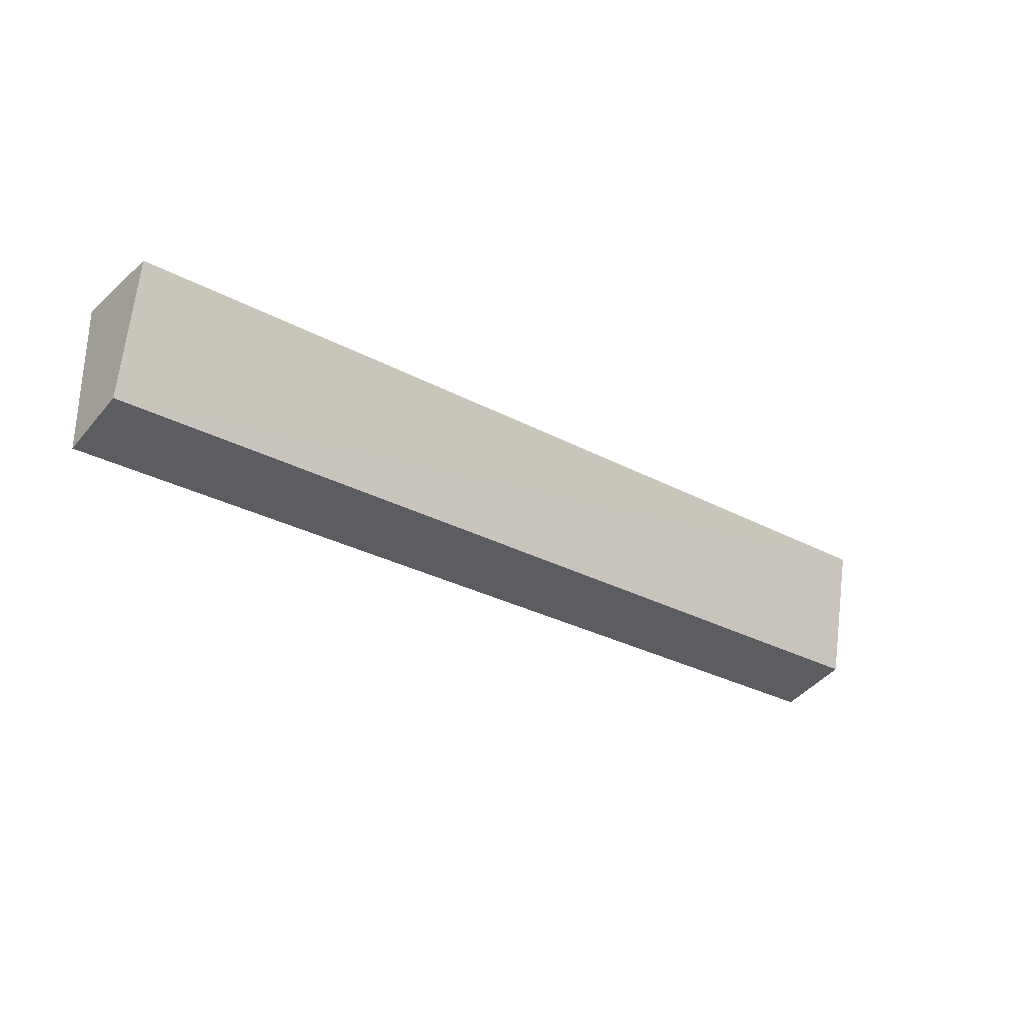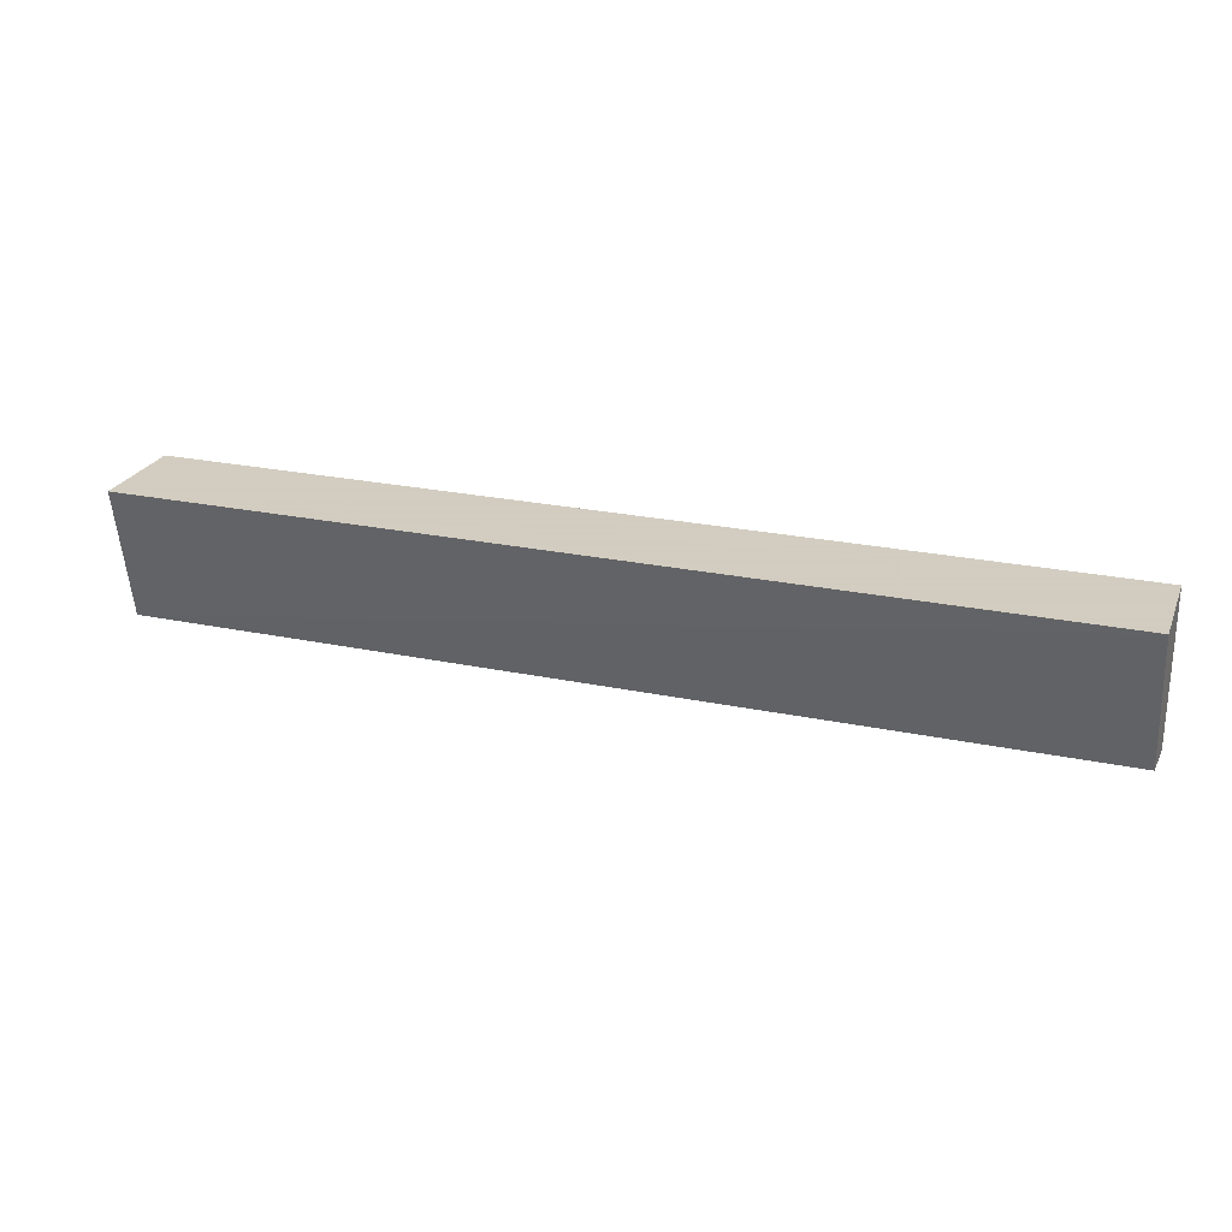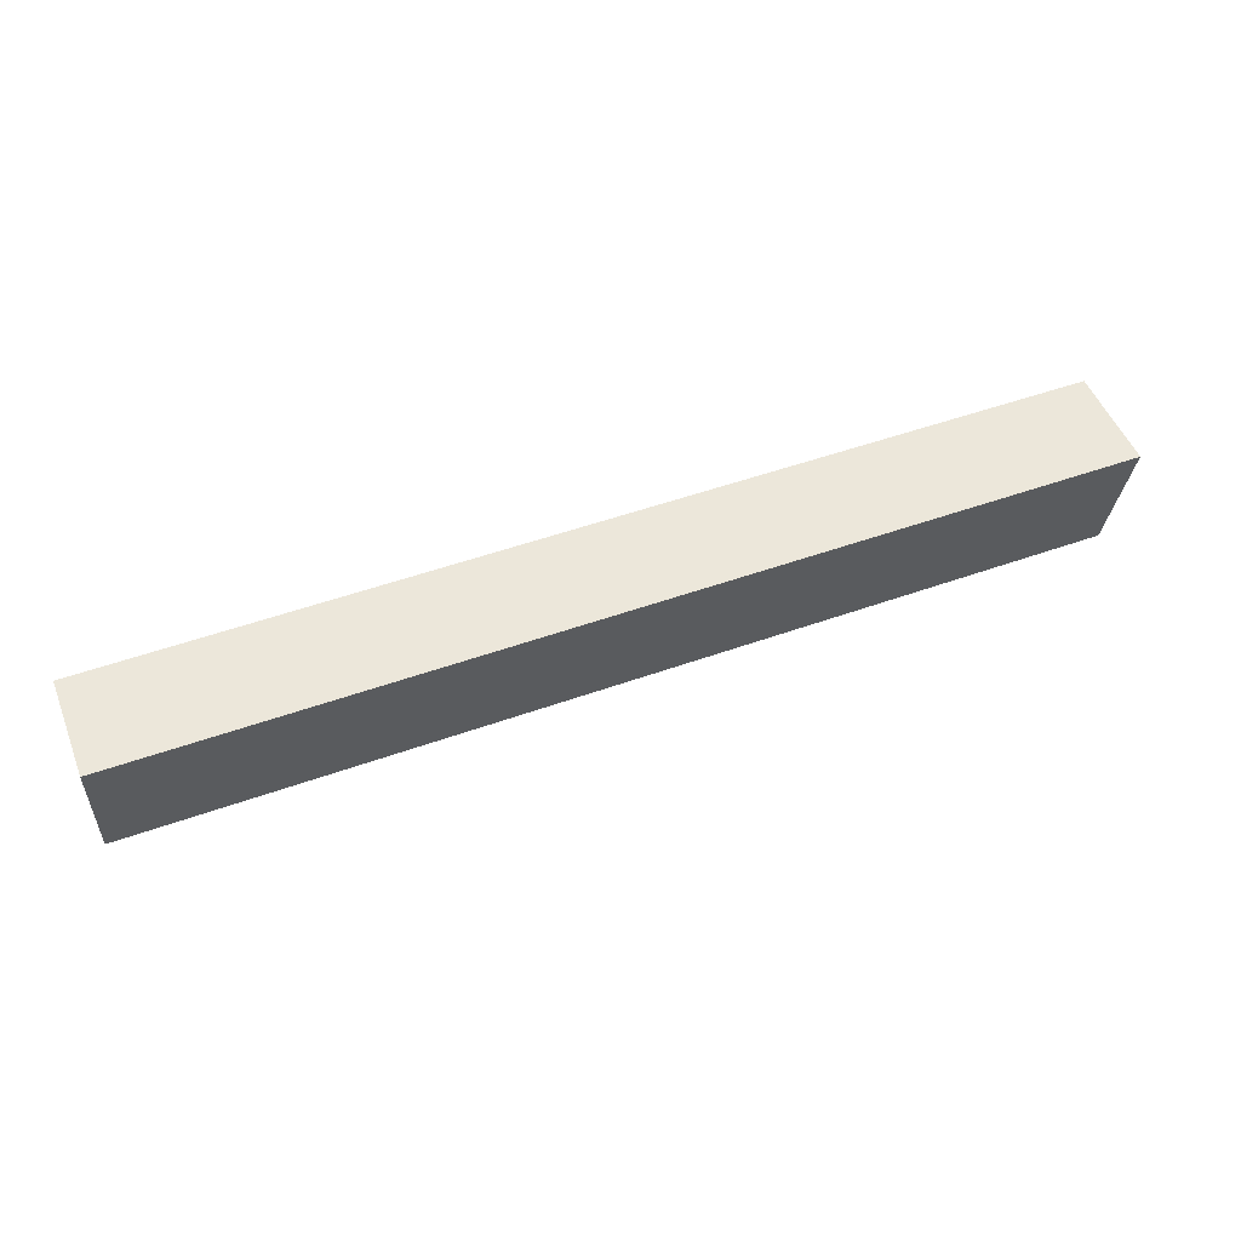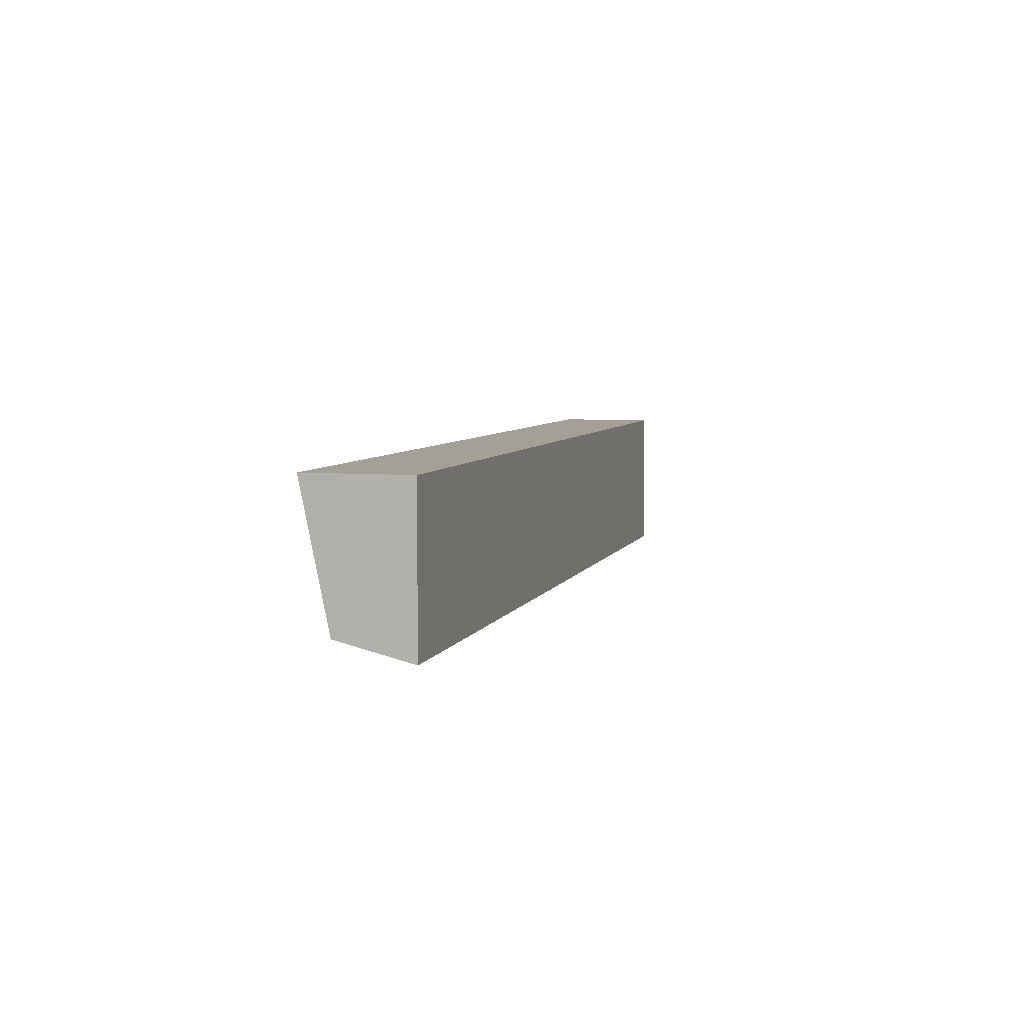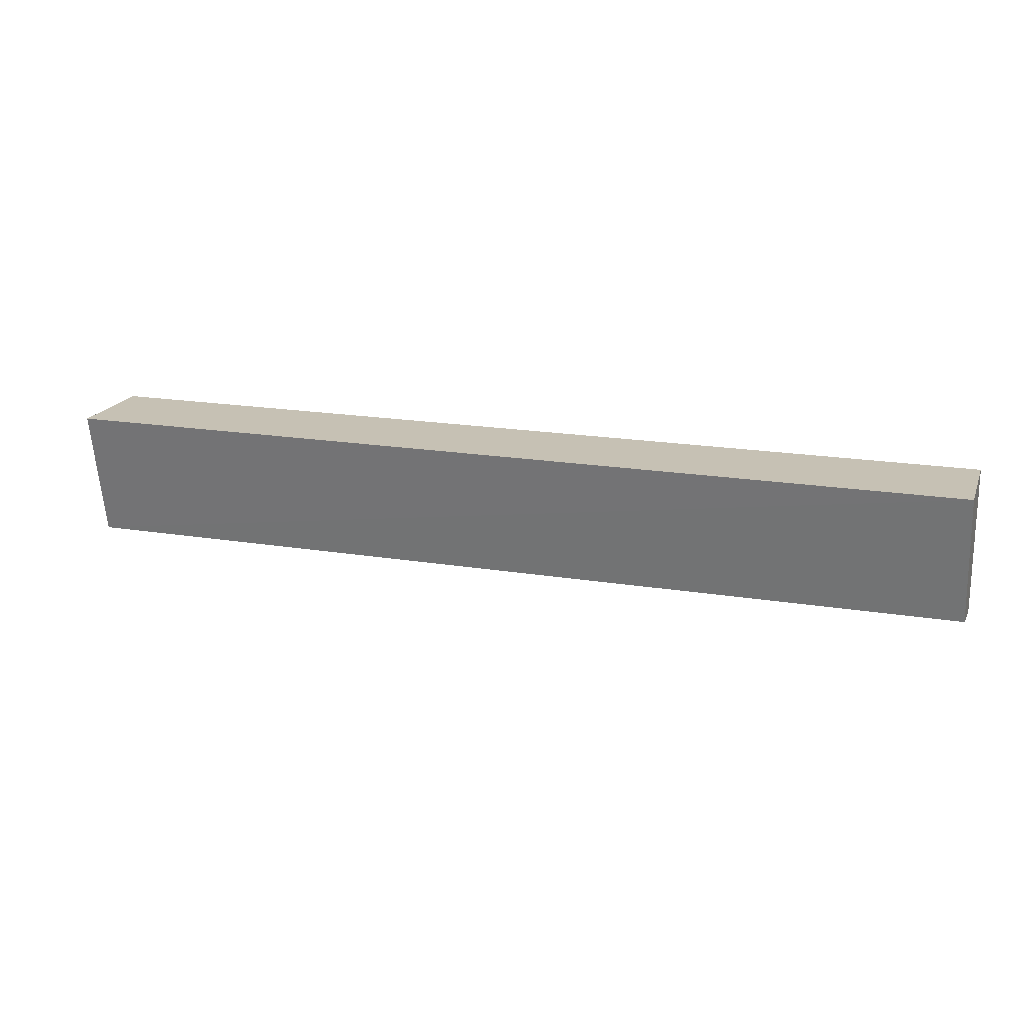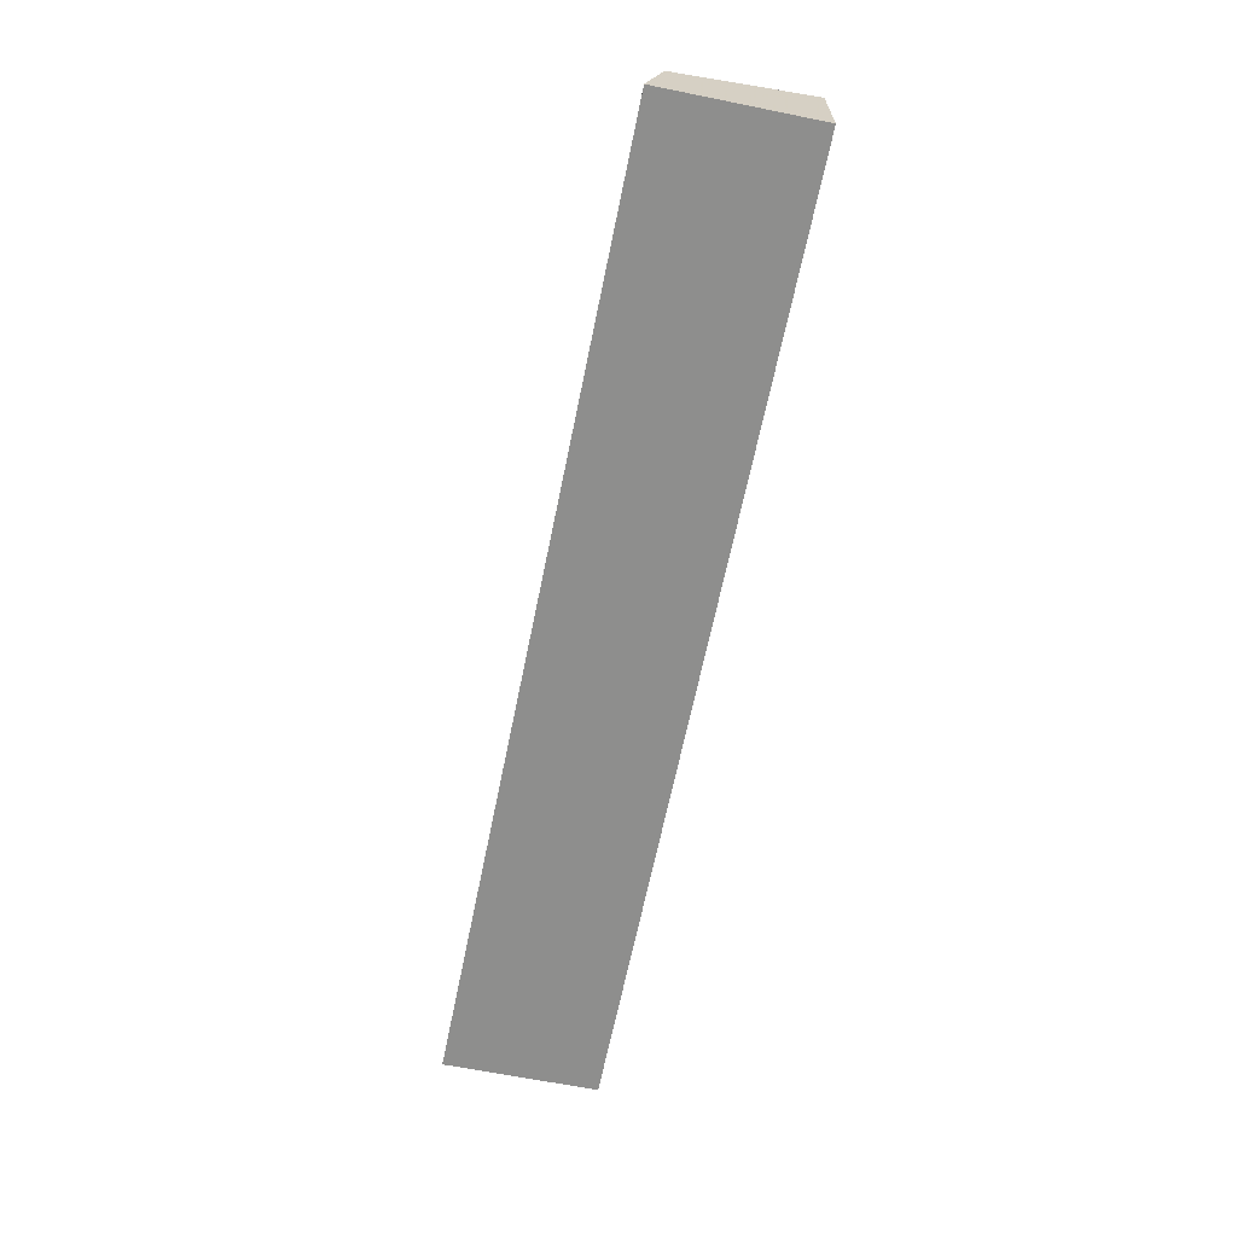
<metadata>
{"format":"obj","ext":"obj","renderer":"f3d","projection":"perspective","resolution":1024,"background":"white","views":[{"elev":-28.9,"azim":-38.9,"up":"+Y"},{"elev":24.3,"azim":19.2,"up":"+Y"},{"elev":51.0,"azim":-21.3,"up":"+Y"},{"elev":5.7,"azim":105.2,"up":"+Y"},{"elev":18.5,"azim":17.7,"up":"+Y"},{"elev":-64.9,"azim":78.5,"up":"+Z"}]}
</metadata>
<code>
v 0.2823 -0.007576 0.007825
v 0.2823 0.003058 0.05195
v -0.2823 0.002838 0.05226
v -0.2823 0.08333 0.06843
v 0.2823 0.08333 0.007825
v 0.2823 0.08333 0.06843
v -0.2823 0.08333 0.007825
v -0.2823 -0.007576 0.007825
f 1 2 3
f 5 2 1
f 6 3 2
f 6 4 3
f 6 5 4
f 6 2 5
f 7 5 1
f 7 3 4
f 7 4 5
f 8 7 1
f 8 1 3
f 8 3 7

</code>
